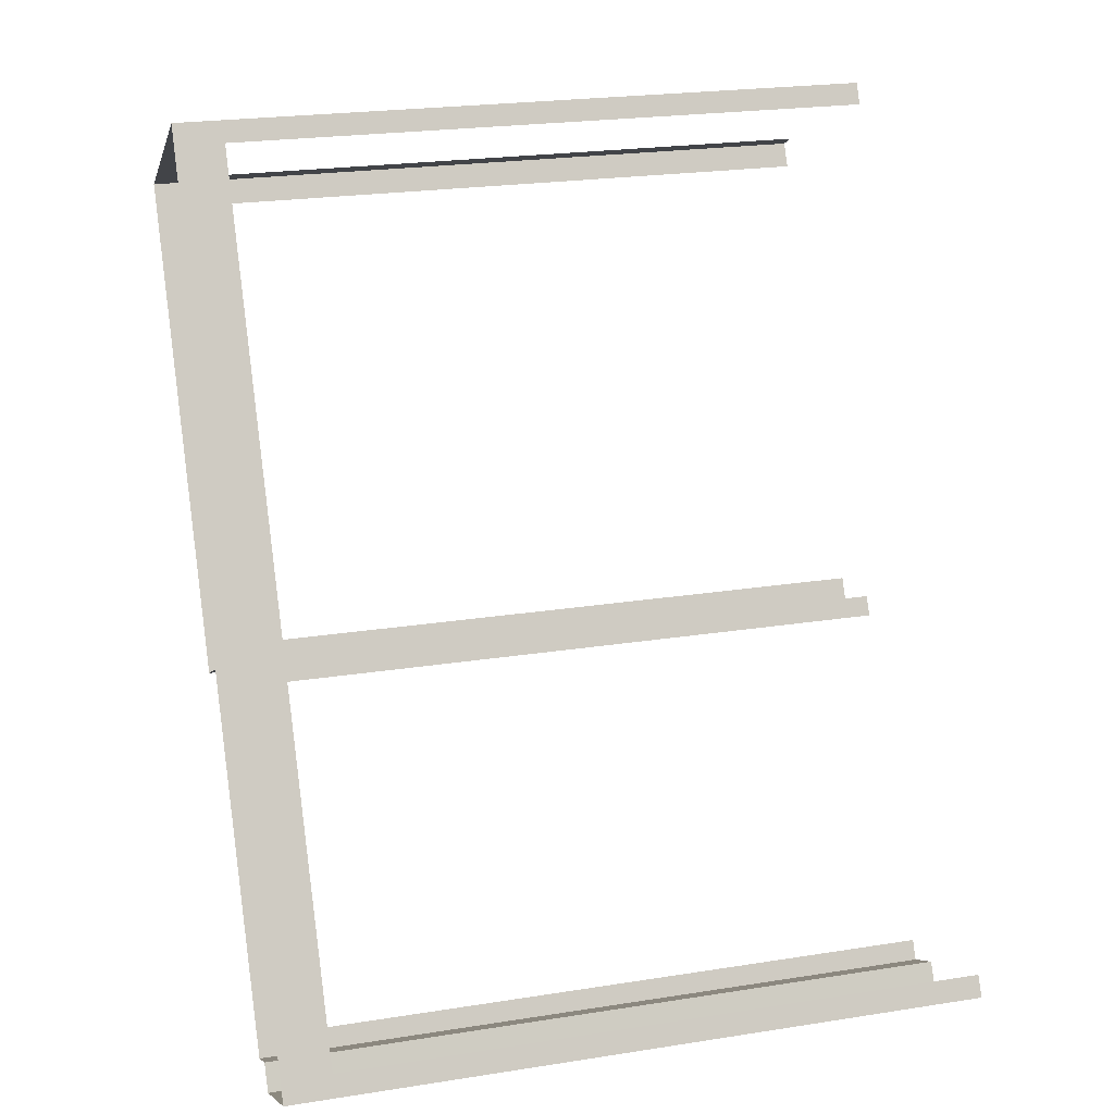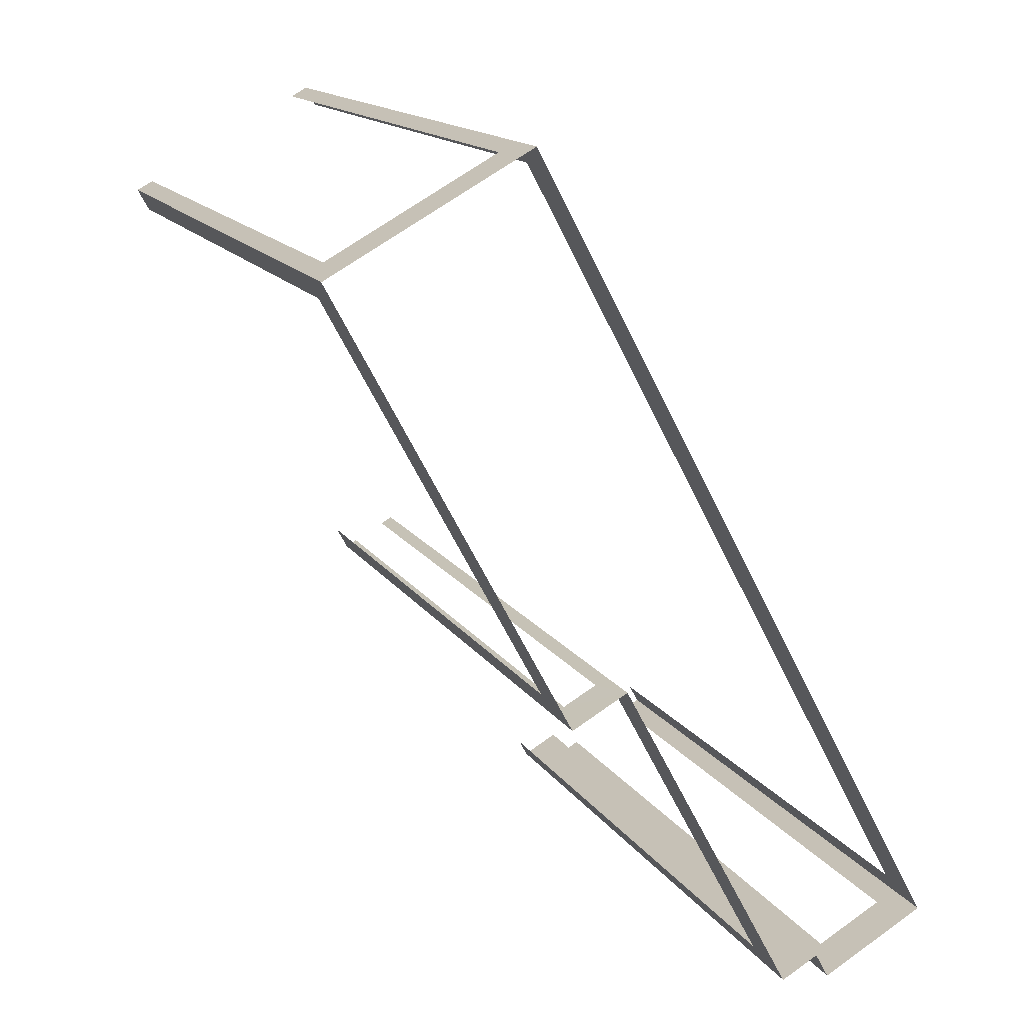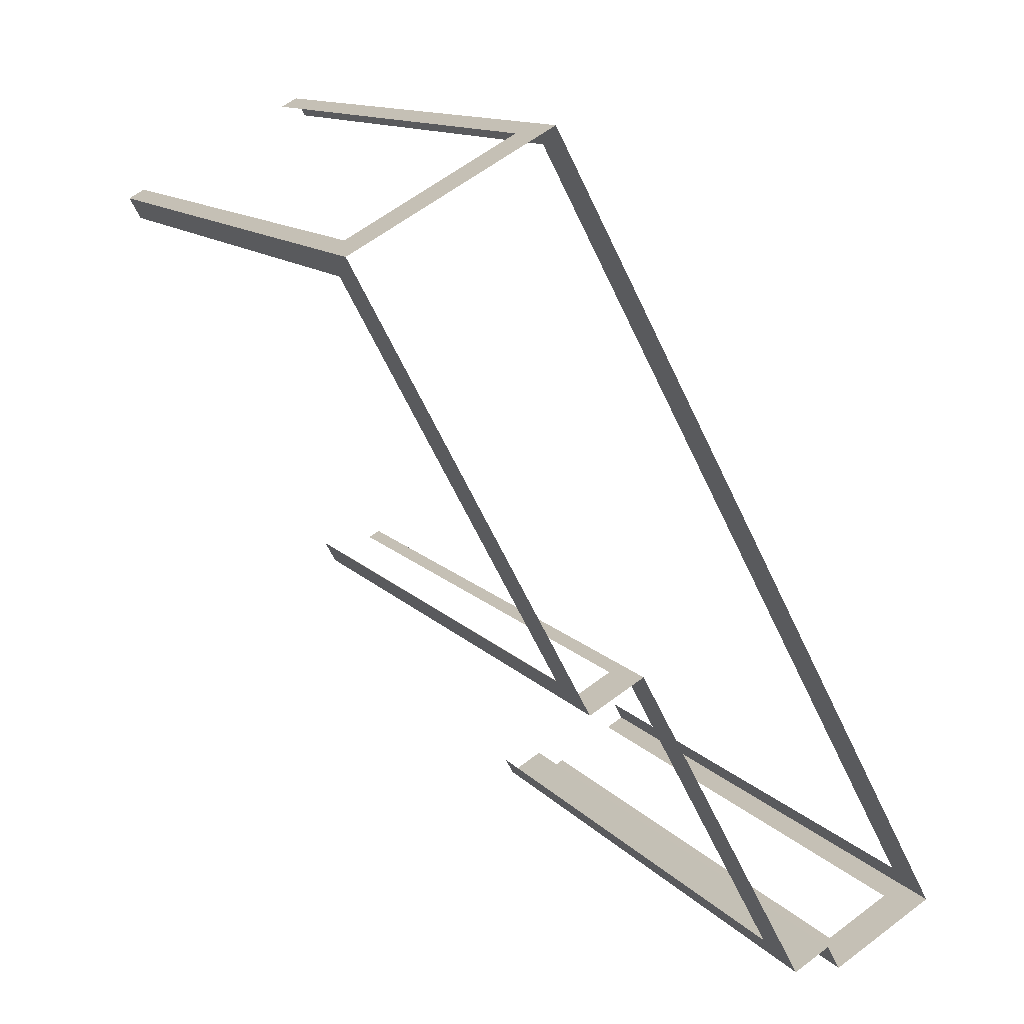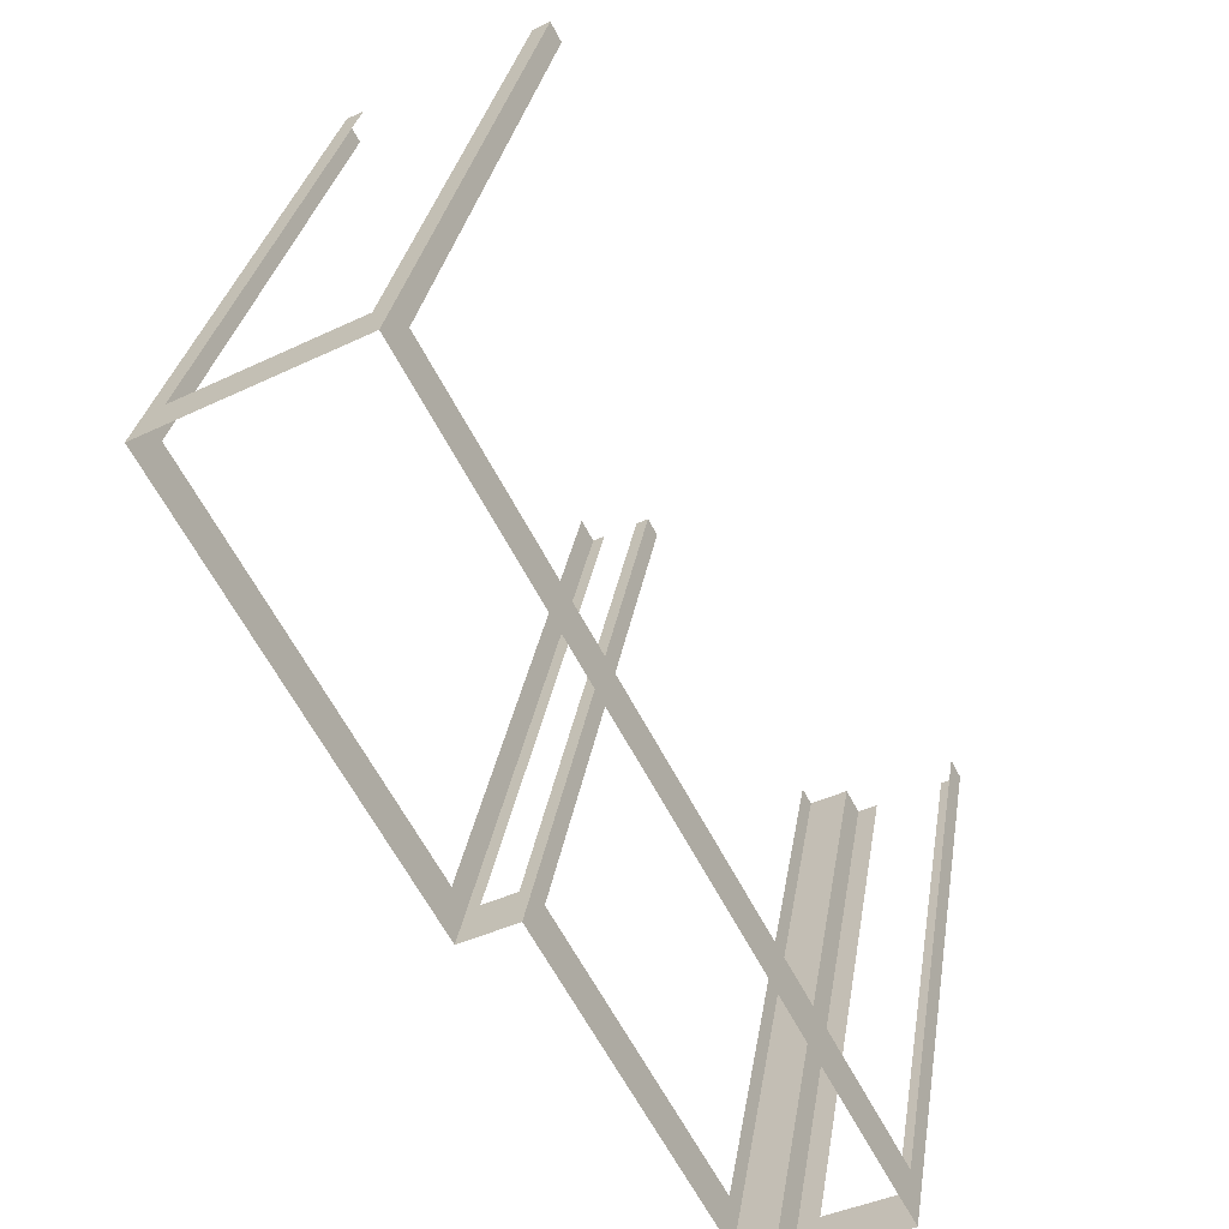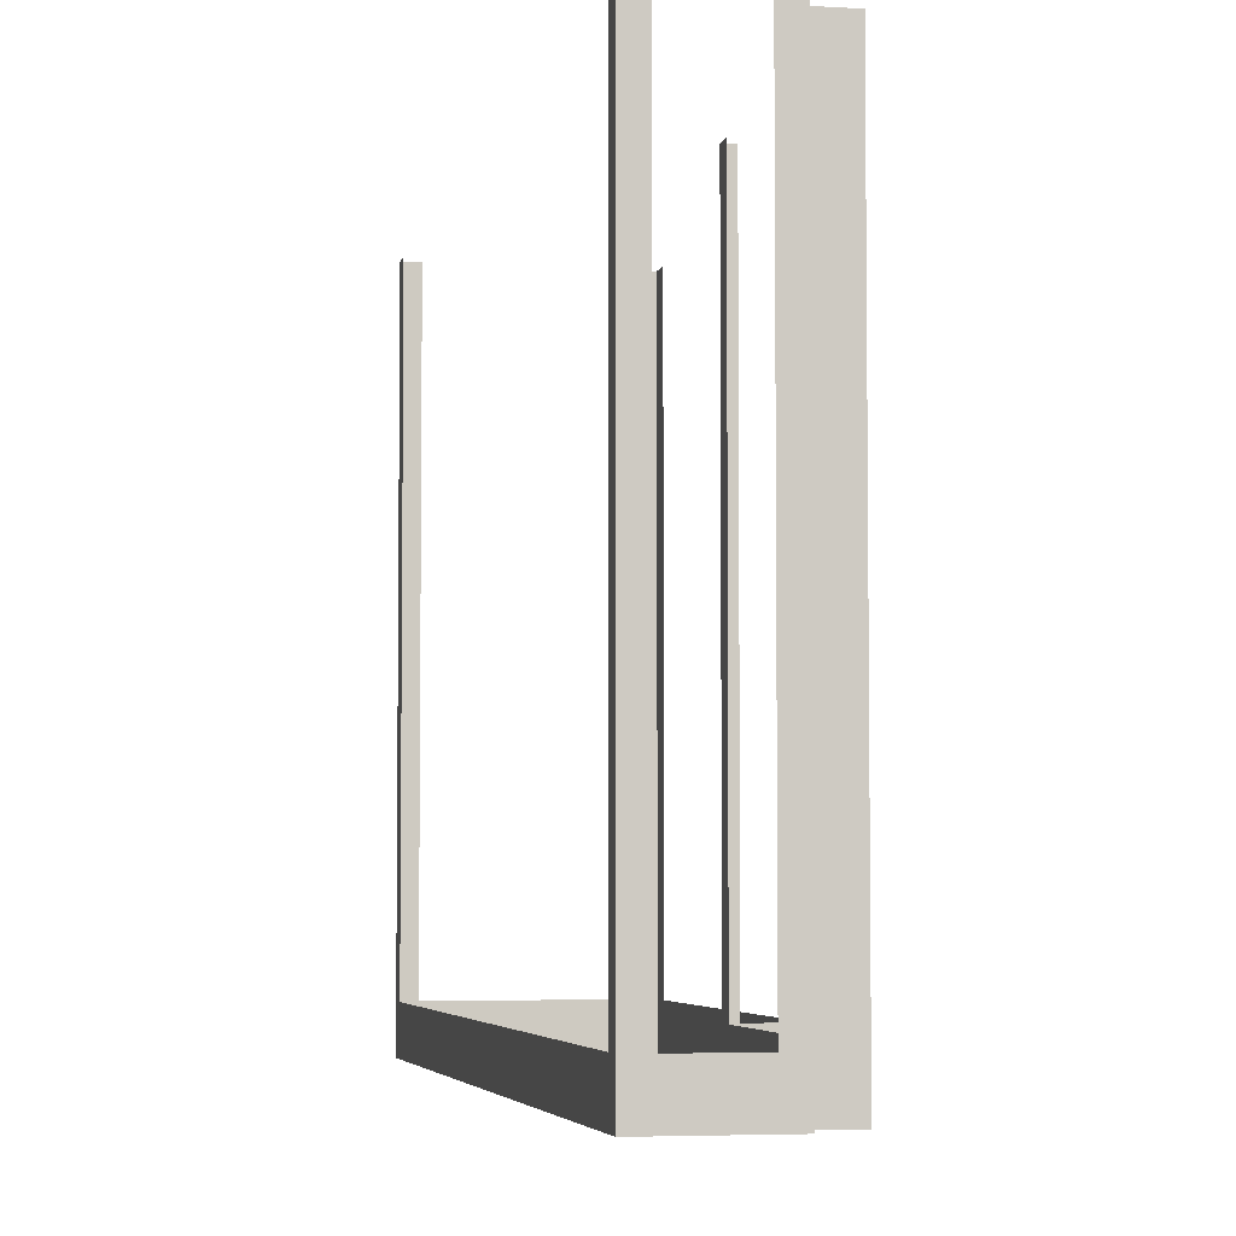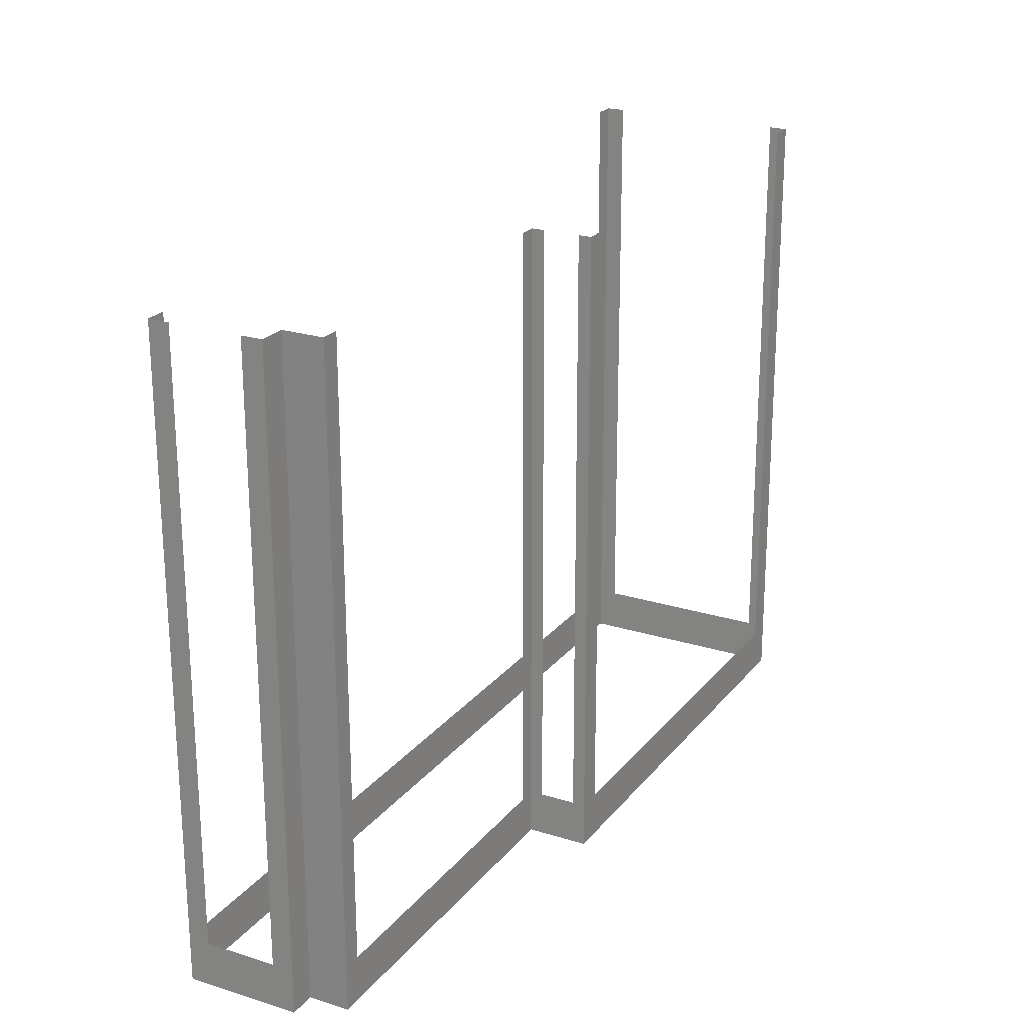
<metadata>
{"format":"obj","ext":"obj","renderer":"f3d","projection":"perspective","resolution":1024,"background":"white","views":[{"elev":22.9,"azim":-105.1,"up":"+Y"},{"elev":15.2,"azim":157.8,"up":"+Y"},{"elev":12.5,"azim":155.1,"up":"+Y"},{"elev":31.0,"azim":-170.8,"up":"+Y"},{"elev":-4.6,"azim":-40.1,"up":"+Z"},{"elev":-67.0,"azim":0.1,"up":"+Y"}]}
</metadata>
<code>
o geometryt000010000010000110010110000110000110100000010100st155
v 802.8 -129 148.4
v 803.4 -129.3 168.3
v 802.8 -129 168.3
v 800.1 -127.5 146.9
v 800.7 -127.9 148.4
v 803.4 -129.3 146.9
v 800.7 -127.9 168.3
v 800.1 -127.5 168.3
v 800.4 -126.9 148.4
v 800.1 -127.5 168.3
v 800.4 -126.9 168.3
v 813.3 -103 148.4
v 800.1 -127.5 146.9
v 813.3 -103 168.3
v 813.6 -102.4 168.3
v 813.6 -102.4 146.9
v 803.4 -129.3 146.9
v 803.8 -128.5 146.9
v 803.8 -128.5 168.3
v 803.4 -129.3 168.3
v 803.8 -128.5 146.9
v 805 -129.2 168.3
v 803.8 -128.5 168.3
v 805 -129.2 146.9
v 810.3 -119.2 148.4
v 810.6 -118.7 168.3
v 810.3 -119.2 168.3
v 805 -129.2 146.9
v 805.3 -128.6 148.4
v 810.6 -118.7 146.9
v 805.3 -128.6 168.3
v 805 -129.2 168.3
v 812 -119.4 148.4
v 812.4 -119.6 168.3
v 812 -119.4 168.3
v 810.6 -118.7 146.9
v 811 -118.9 148.4
v 812.4 -119.6 146.9
v 811 -118.9 168.3
v 810.6 -118.7 168.3
v 819.5 -106.5 148.4
v 819.9 -105.8 168.3
v 819.5 -106.5 168.3
v 812.8 -118.9 148.4
v 819.9 -105.8 146.9
v 812.8 -118.9 168.3
v 812.4 -119.6 168.3
v 812.4 -119.6 146.9
v 814.1 -102.7 148.4
v 813.6 -102.4 168.3
v 814.1 -102.7 168.3
v 819.9 -105.8 146.9
v 819.3 -105.5 148.4
v 813.6 -102.4 146.9
v 819.3 -105.5 168.3
v 819.9 -105.8 168.3
f 1 2 3
f 4 1 5
f 4 6 1
f 2 1 6
f 7 8 5
f 8 4 5
f 9 10 11
f 12 13 9
f 10 9 13
f 14 15 12
f 15 16 12
f 16 13 12
f 17 18 19
f 17 19 20
f 21 22 23
f 21 24 22
f 25 26 27
f 28 25 29
f 28 30 25
f 26 25 30
f 31 32 29
f 32 28 29
f 33 34 35
f 36 33 37
f 36 38 33
f 34 33 38
f 39 40 37
f 40 36 37
f 41 42 43
f 44 45 41
f 42 41 45
f 46 47 44
f 47 48 44
f 48 45 44
f 49 50 51
f 52 49 53
f 52 54 49
f 50 49 54
f 55 56 53
f 56 52 53

</code>
